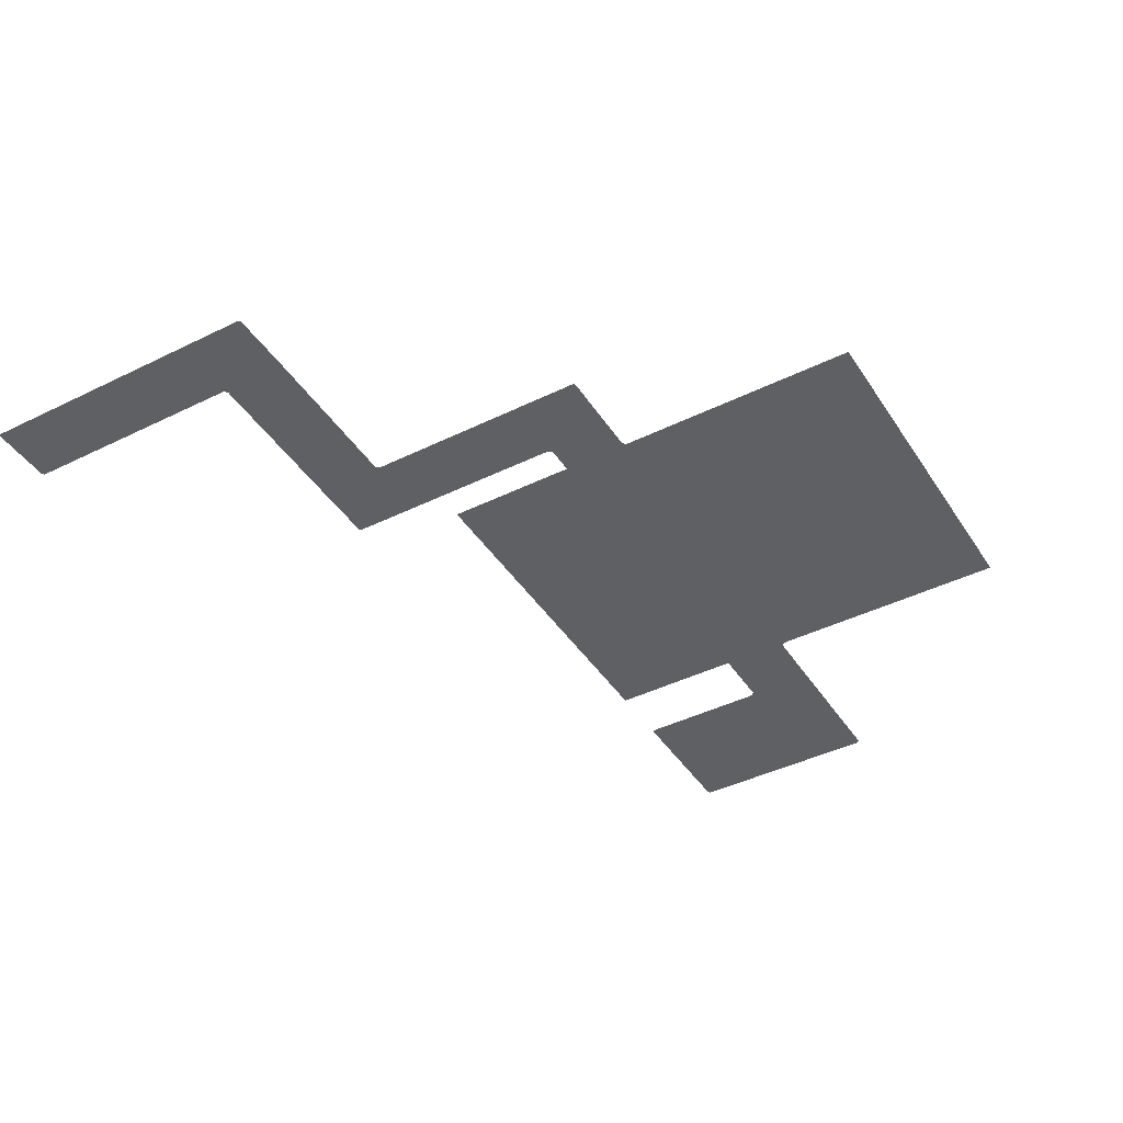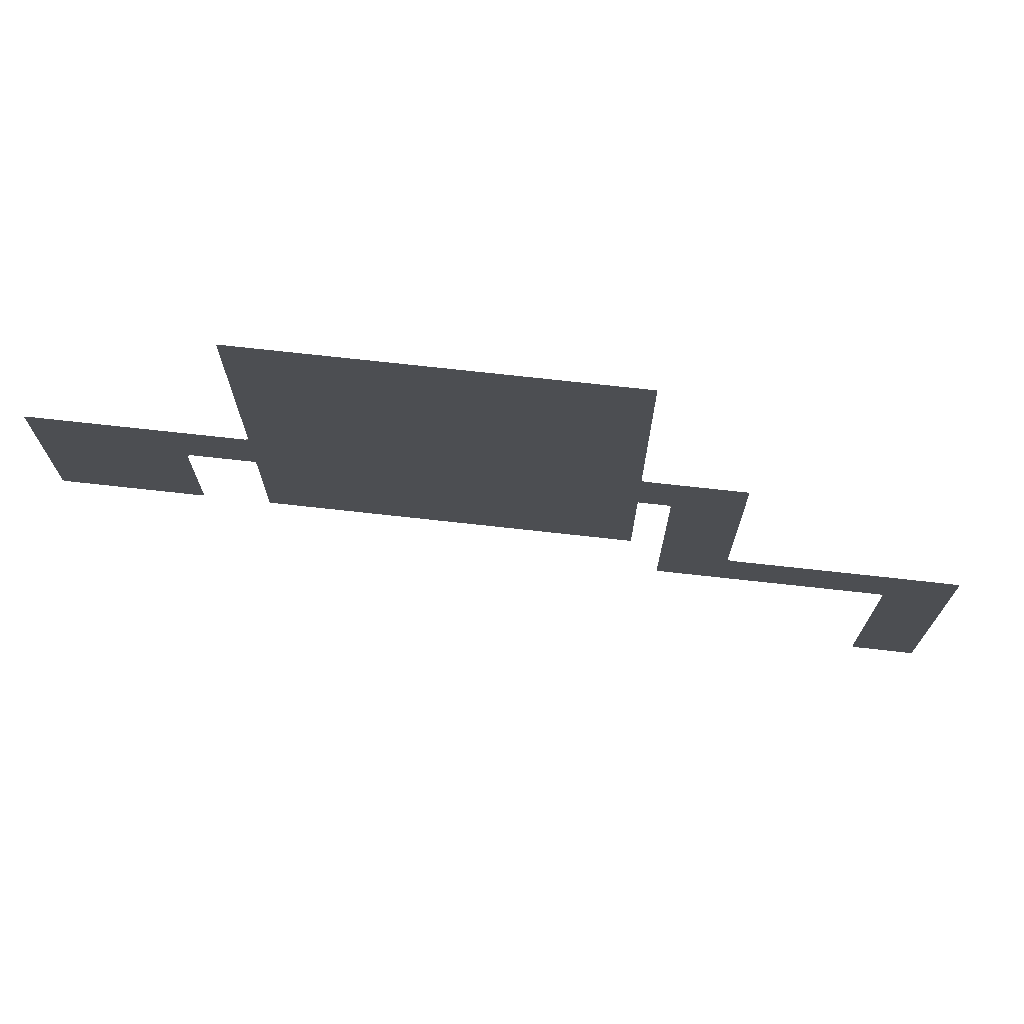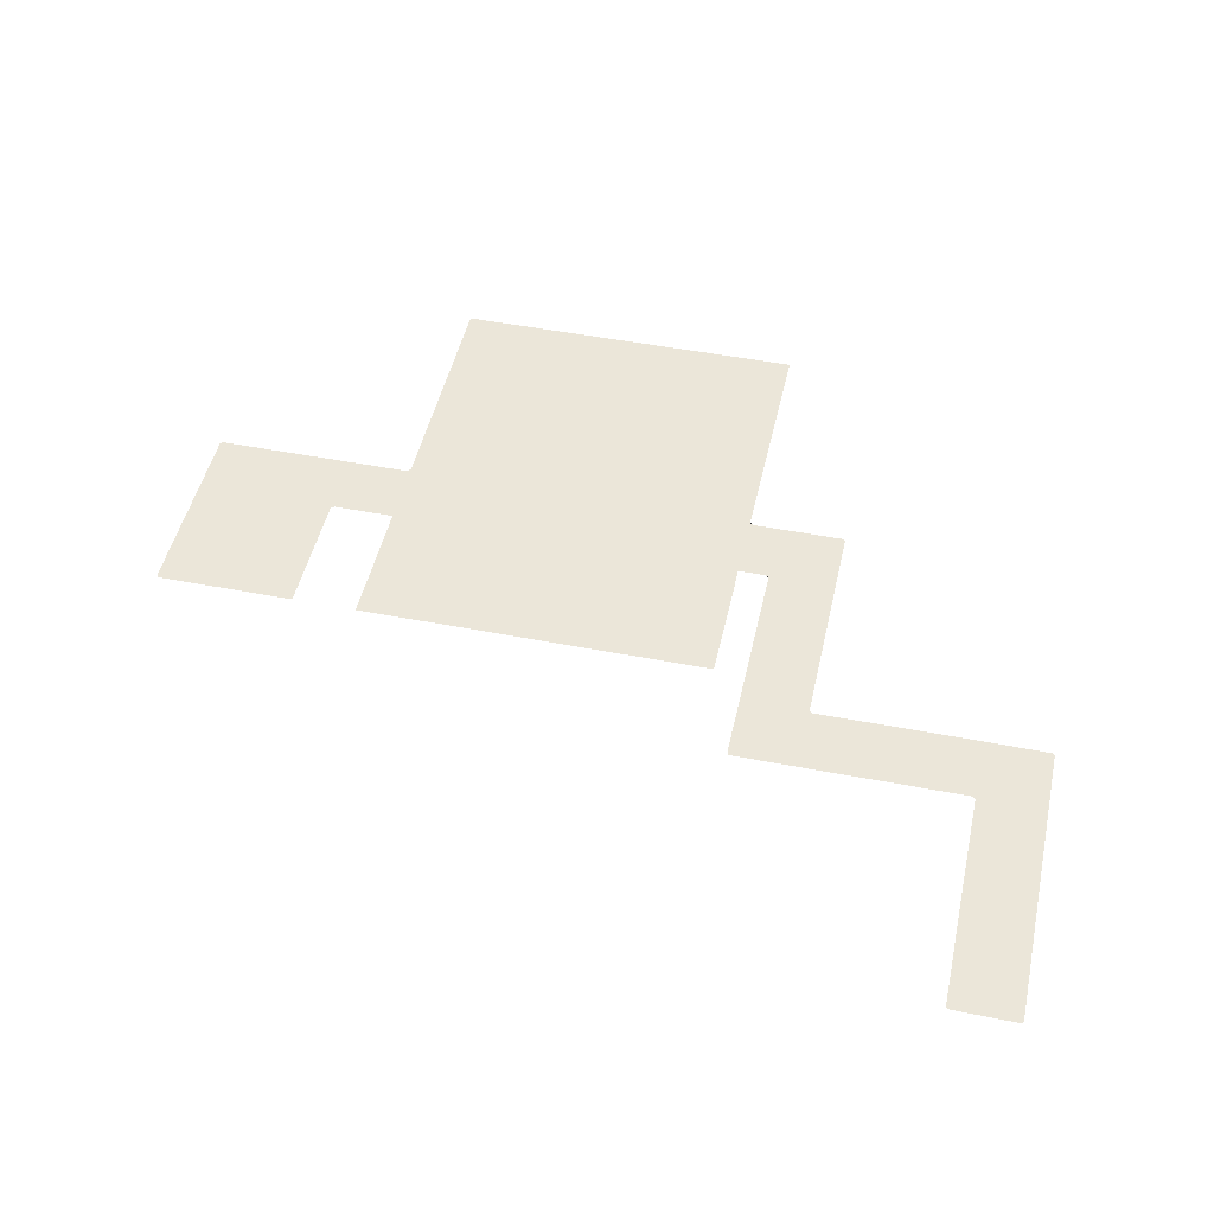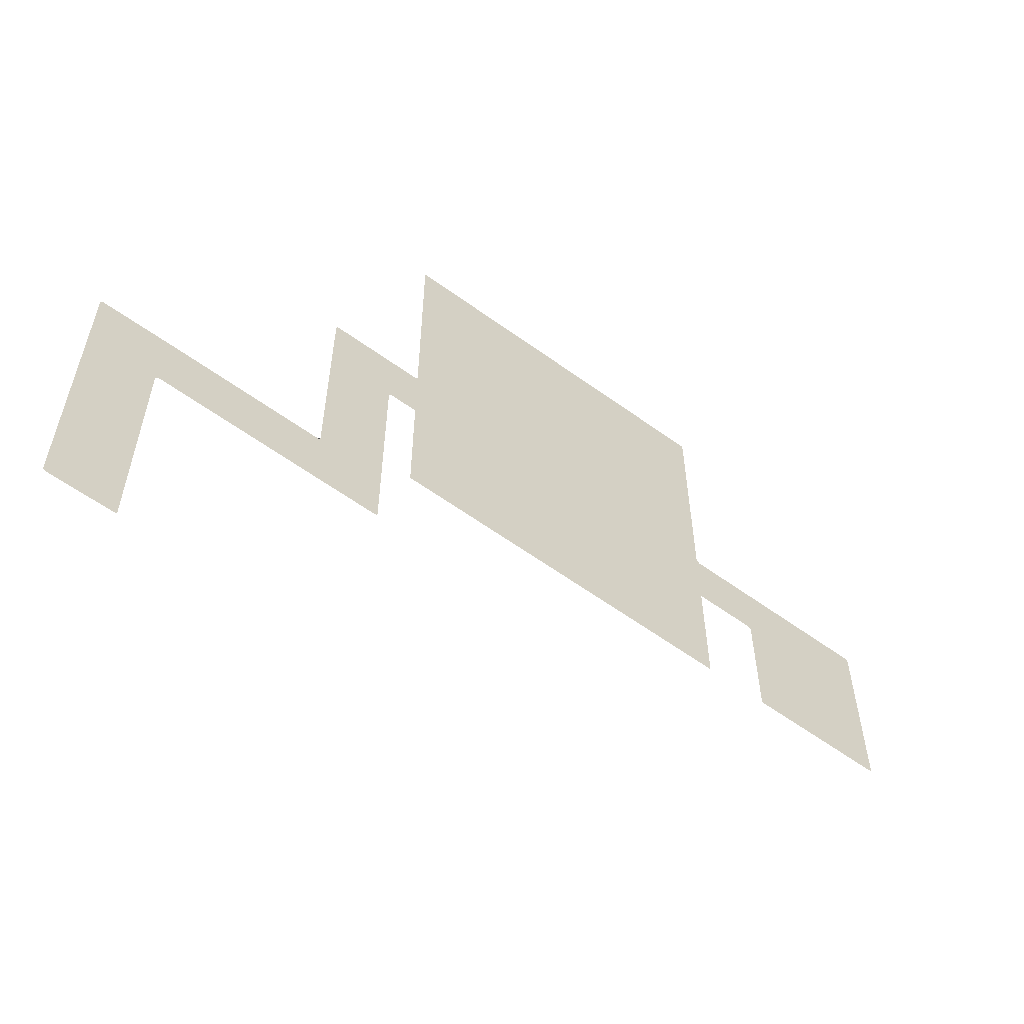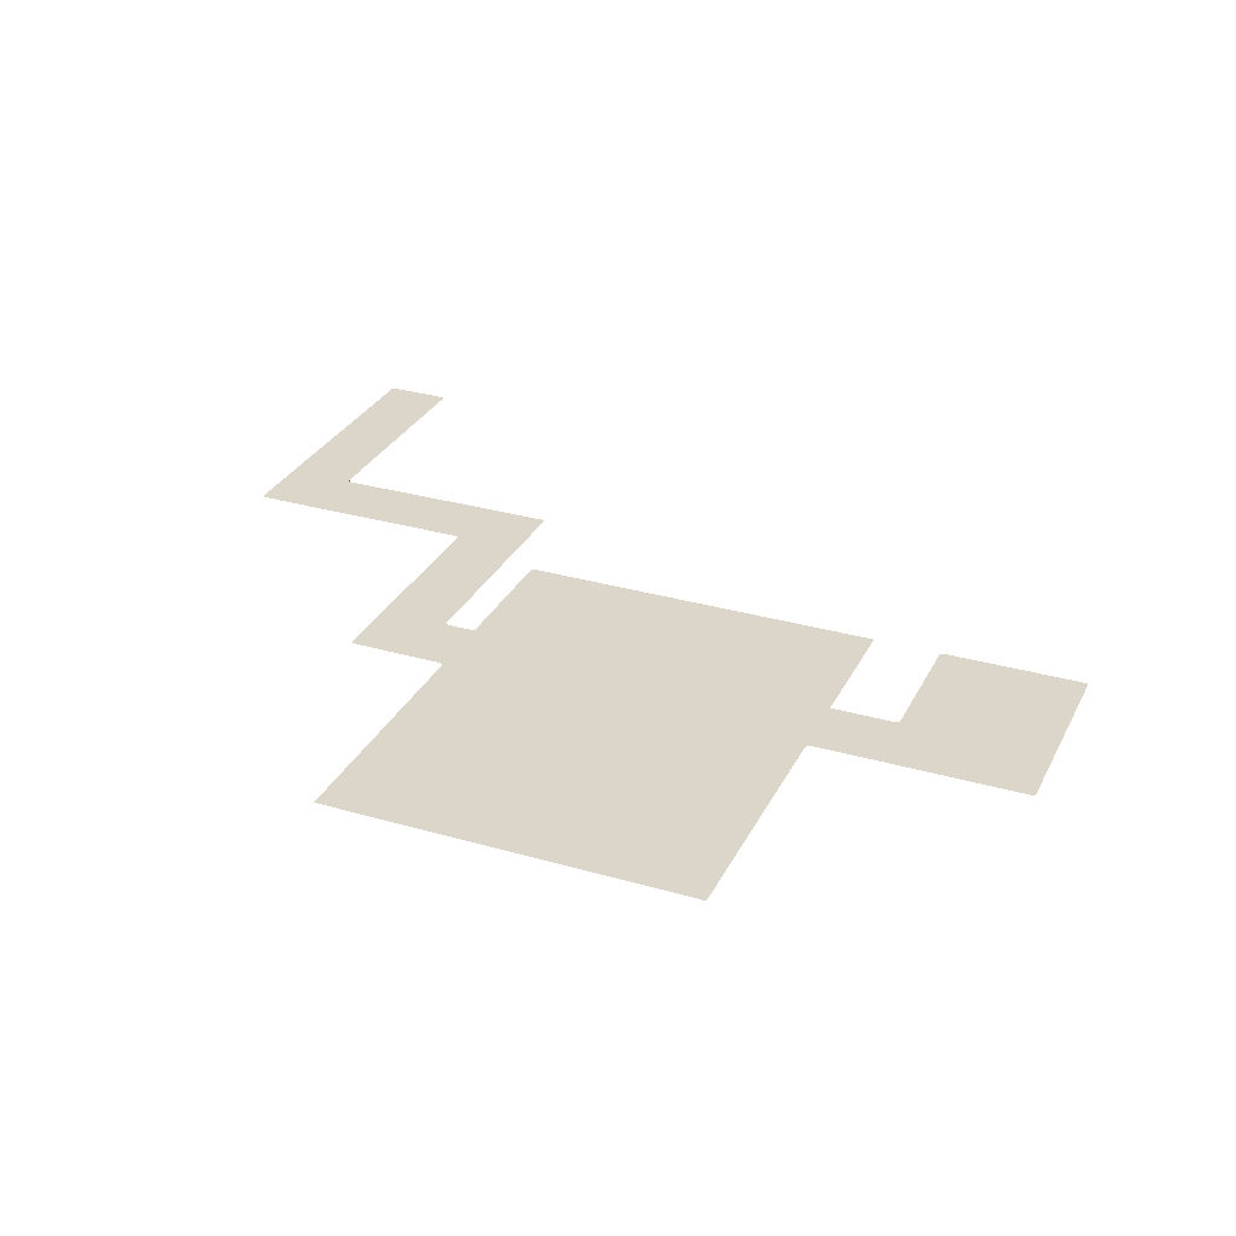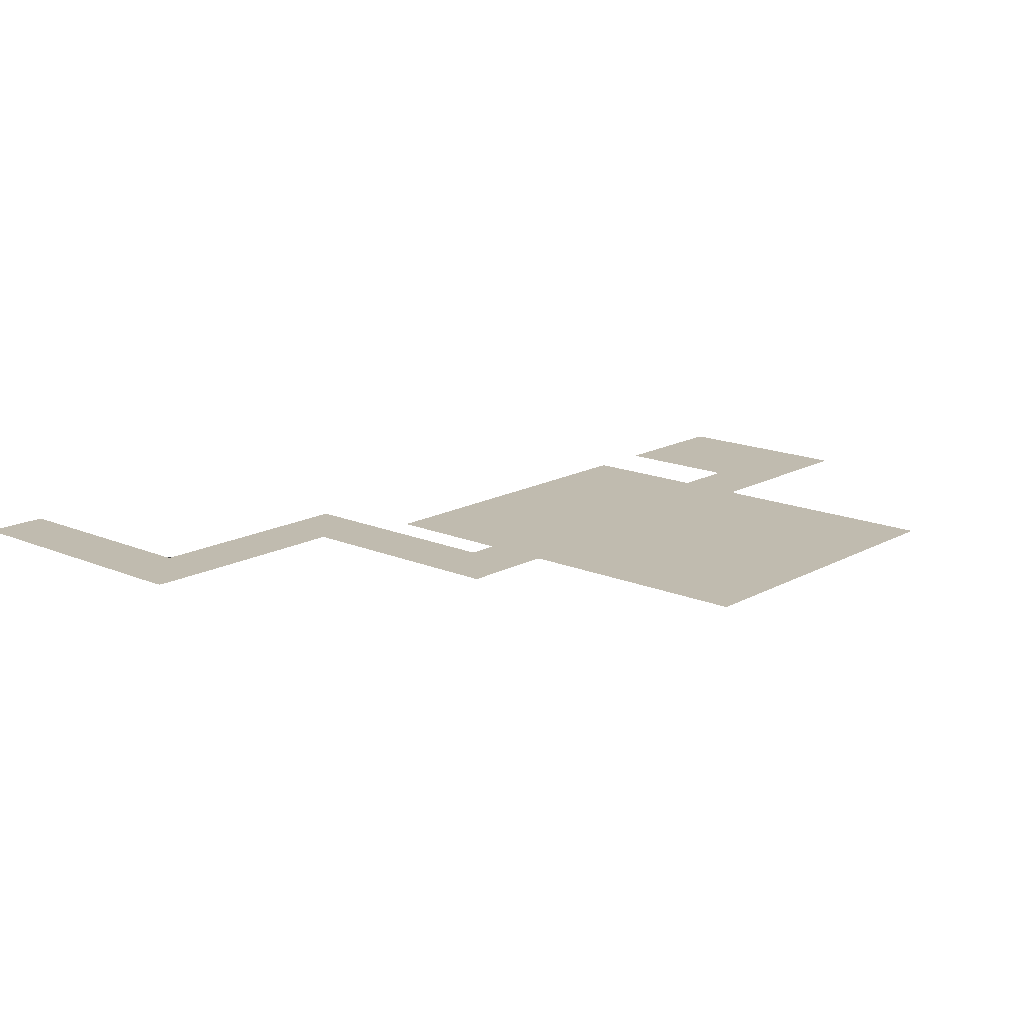
<metadata>
{"format":"obj","ext":"obj","renderer":"f3d","projection":"perspective","resolution":1024,"background":"white","views":[{"elev":-42.4,"azim":120.5,"up":"+Z"},{"elev":73.6,"azim":6.3,"up":"+Y"},{"elev":47.8,"azim":12.4,"up":"+Z"},{"elev":-59.5,"azim":143.3,"up":"+Y"},{"elev":30.1,"azim":-157.2,"up":"+Z"},{"elev":15.9,"azim":131.5,"up":"+Z"}]}
</metadata>
<code>
o Roof_Plane.002
v -1.991 1.24 3.173
v 2.283 3.24 3.173
v 15.07 1.24 3.173
v 4.25 1.24 3.173
v 15.07 -2.761 3.173
v 4.25 -2.761 3.173
v 16.01 3.24 3.173
v 18.04 1.24 3.173
v 16.01 -3.781 3.173
v 18.04 -5.799 3.173
v 23.02 -3.765 3.173
v 25.03 -5.799 3.173
v 9.538 -2.761 3.173
v 9.786 -2.761 3.173
v 9.786 1.24 3.173
v 9.538 1.24 3.173
v 9.786 3.24 3.173
v 9.538 3.24 3.173
v 9.538 10.73 3.173
v 4.25 10.73 3.173
v 15.07 10.73 3.173
v 9.786 10.73 3.173
v 15.07 0.9999 3.173
v 4.25 0.9999 3.173
v 9.538 0.9999 3.173
v 9.786 0.9999 3.173
v -1.991 3.142 3.173
v -1.893 3.24 3.173
v -1.983 3.18 3.173
v -1.962 3.211 3.173
v -1.93 3.233 3.173
v 2.38 1.24 3.173
v 2.283 1.142 3.173
v 2.185 1.24 3.173
v 2.283 1.337 3.173
v 2.343 1.233 3.173
v 2.311 1.211 3.173
v 2.29 1.18 3.173
v -1.893 -2.761 3.173
v -1.991 -2.664 3.173
v -1.93 -2.754 3.173
v -1.962 -2.733 3.173
v -1.983 -2.701 3.173
v 2.283 -2.664 3.173
v 2.185 -2.761 3.173
v 2.275 -2.701 3.173
v 2.254 -2.733 3.173
v 2.223 -2.754 3.173
v 15.07 3.337 3.173
v 15.17 3.24 3.173
v 15.07 3.142 3.173
v 14.98 3.24 3.173
v 15.08 3.3 3.173
v 15.1 3.269 3.173
v 15.13 3.247 3.173
v 4.153 3.24 3.173
v 4.25 3.337 3.173
v 4.348 3.24 3.173
v 4.25 3.142 3.173
v 4.19 3.247 3.173
v 4.222 3.269 3.173
v 4.243 3.3 3.173
v 16.01 1.142 3.173
v 15.92 1.24 3.173
v 16.01 1.337 3.173
v 16.11 1.24 3.173
v 16.01 1.18 3.173
v 15.99 1.211 3.173
v 15.95 1.233 3.173
v 17.94 3.24 3.173
v 18.04 3.142 3.173
v 17.98 3.233 3.173
v 18.01 3.211 3.173
v 18.03 3.18 3.173
v 18.04 -3.683 3.173
v 18.13 -3.78 3.173
v 18.04 -3.878 3.173
v 17.94 -3.781 3.173
v 18.04 -3.721 3.173
v 18.07 -3.752 3.173
v 18.1 -3.773 3.173
v 16.11 -5.799 3.173
v 16.01 -5.702 3.173
v 16.07 -5.792 3.173
v 16.04 -5.771 3.173
v 16.02 -5.739 3.173
v 23.02 -5.881 3.173
v 22.92 -5.784 3.173
v 23.02 -5.686 3.173
v 23.12 -5.784 3.173
v 23.01 -5.844 3.173
v 22.99 -5.812 3.173
v 22.96 -5.791 3.173
v 24.94 -3.78 3.173
v 25.03 -3.878 3.173
v 24.97 -3.788 3.173
v 25 -3.809 3.173
v 25.03 -3.841 3.173
v 23.12 -12.8 3.173
v 23.02 -12.7 3.173
v 23.08 -12.79 3.173
v 23.05 -12.77 3.173
v 23.03 -12.74 3.173
v 25.03 -12.72 3.173
v 24.94 -12.81 3.173
v 25.03 -12.75 3.173
v 25 -12.79 3.173
v 24.97 -12.81 3.173
f 20 19 18 58 57
f 3 51 50 7 65 64
f 94 96 97 98 95 12 90 89 11
f 59 58 18 16 4
f 10 77 76 11 89 88
f 56 59 4 32 35 2
f 70 72 73 74 71 8 66 65 7
f 22 21 49 52 17
f 17 52 51 3 15
f 39 41 42 43 40 1 34 33 44 46 47 48 45
f 26 15 3 23
f 63 66 8 75 78 9
f 10 82 84 85 86 83 9 78 77
f 87 90 12 104 106 107 108 105 99 101 102 103 100
f 18 17 15 16
f 19 22 17 18
f 24 4 16 25
f 25 16 15 26
f 13 25 26 14
f 6 24 25 13
f 14 26 23 5
f 27 29 30 31 28 2 35 34 1
f 32 36 37 38 33 34 35
f 49 53 54 55 50 51 52
f 56 60 61 62 57 58 59
f 63 67 68 69 64 65 66
f 75 79 80 81 76 77 78
f 87 91 92 93 88 89 90

</code>
